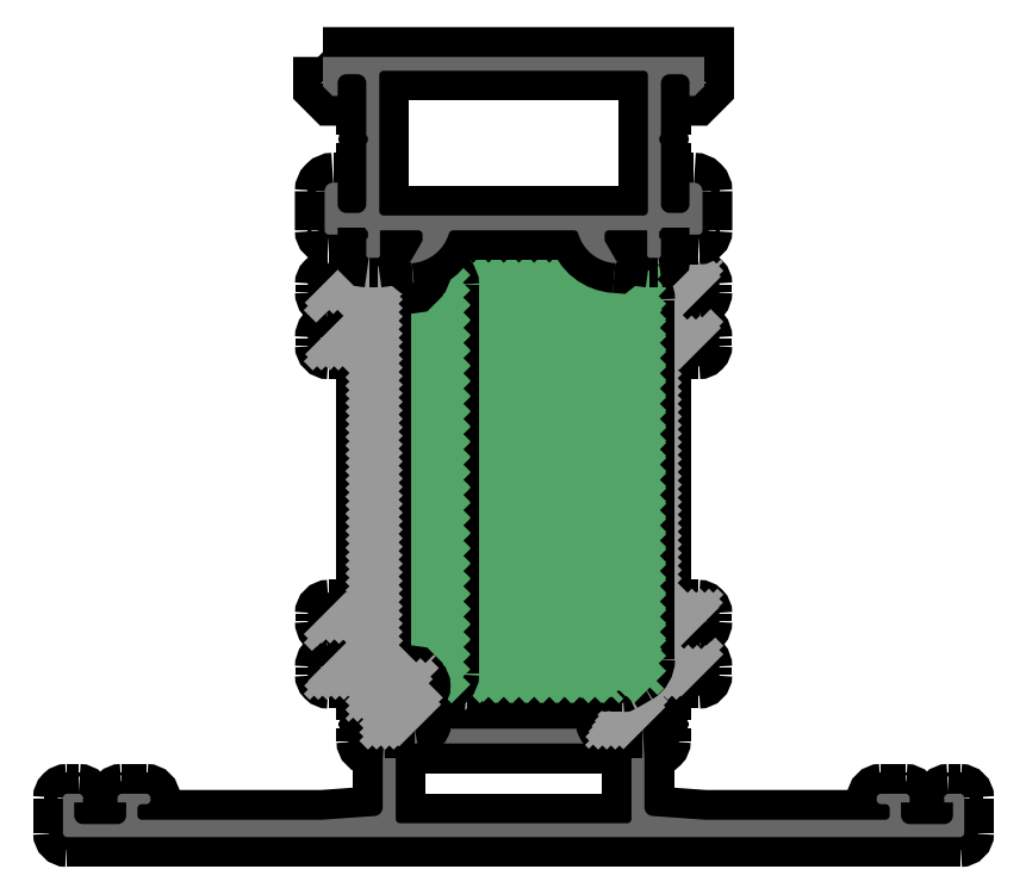
<metadata>
{"format":"dxf","ext":"dxf","renderer":"ezdxf+matplotlib","layout":"modelspace","background":"white","min_lineweight":24,"dpi":150}
</metadata>
<code>
0
SECTION
2
ENTITIES
0
POINT
8
FANGPUNKTE
10
0
20
0
30
0
0
POINT
8
FANGPUNKTE
10
104
20
0
30
0
0
POINT
8
FANGPUNKTE
10
104
20
5
30
0
0
POINT
8
FANGPUNKTE
10
69
20
5
30
0
0
POINT
8
FANGPUNKTE
10
69
20
18.26
30
0
0
POINT
8
FANGPUNKTE
10
74
20
18.35
30
0
0
POINT
8
FANGPUNKTE
10
74
20
90
30
0
0
POINT
8
FANGPUNKTE
10
30
20
90
30
0
0
POINT
8
FANGPUNKTE
10
30
20
18.35
30
0
0
POINT
8
FANGPUNKTE
10
35
20
18.35
30
0
0
POINT
8
FANGPUNKTE
10
35
20
5
30
0
0
POINT
8
FANGPUNKTE
10
0
20
5
30
0
0
INSERT
8
0S-Alu contour
2
465180__7F7CA1C3_3D9B_4D98_A5D0_EE2EE5A764F8_
10
0
20
0
30
0
0
ENDSEC
0
EOF

</code>
